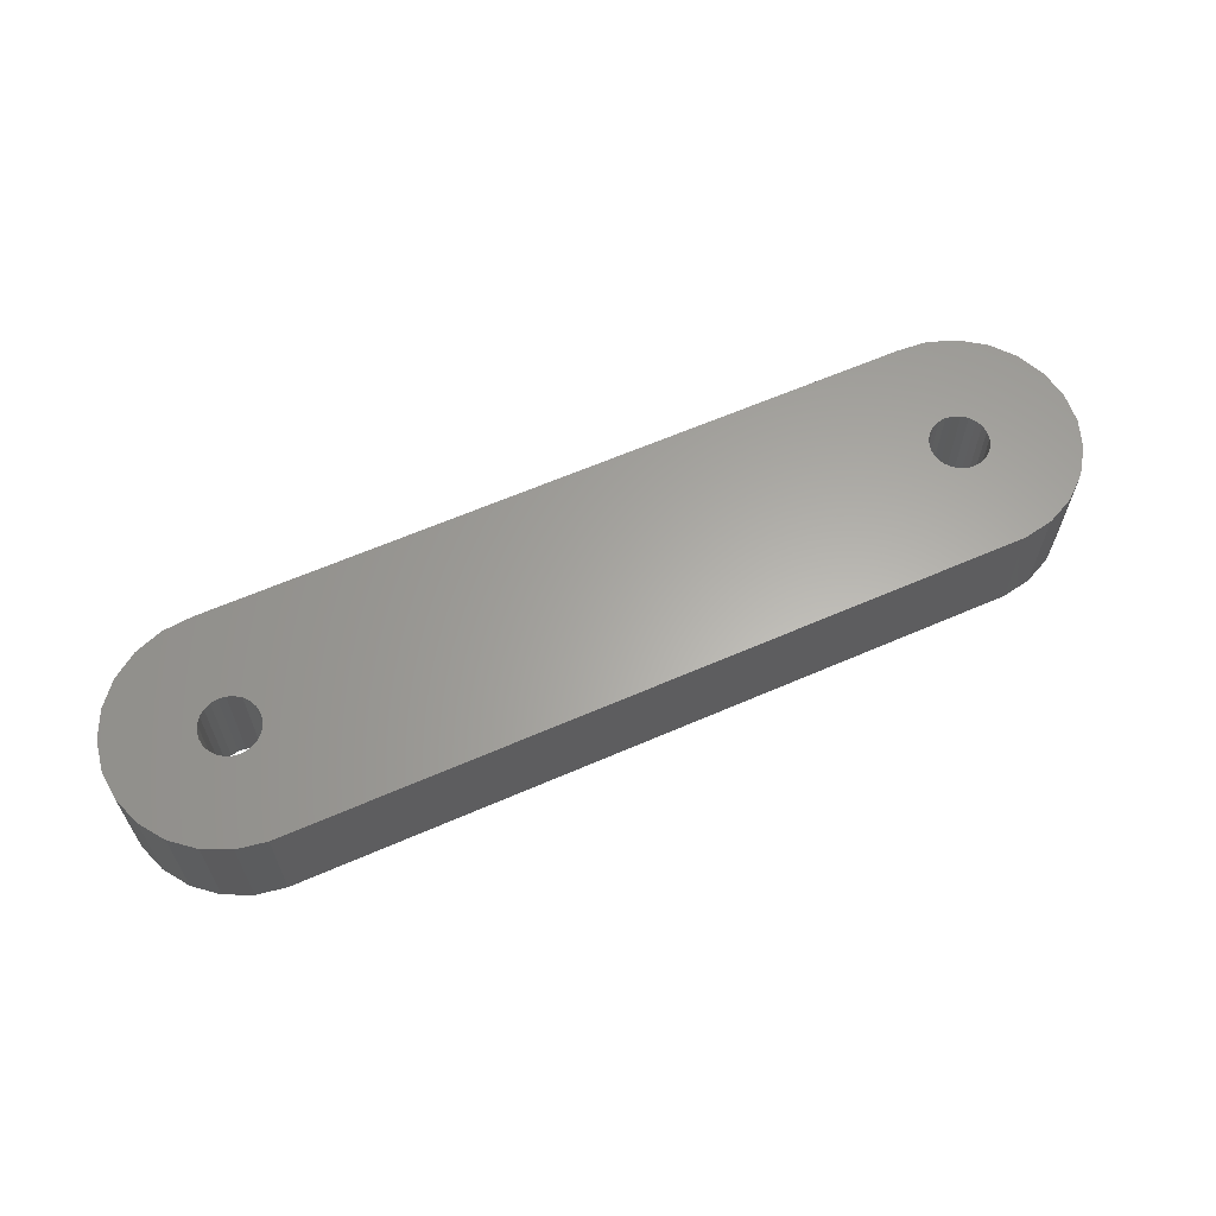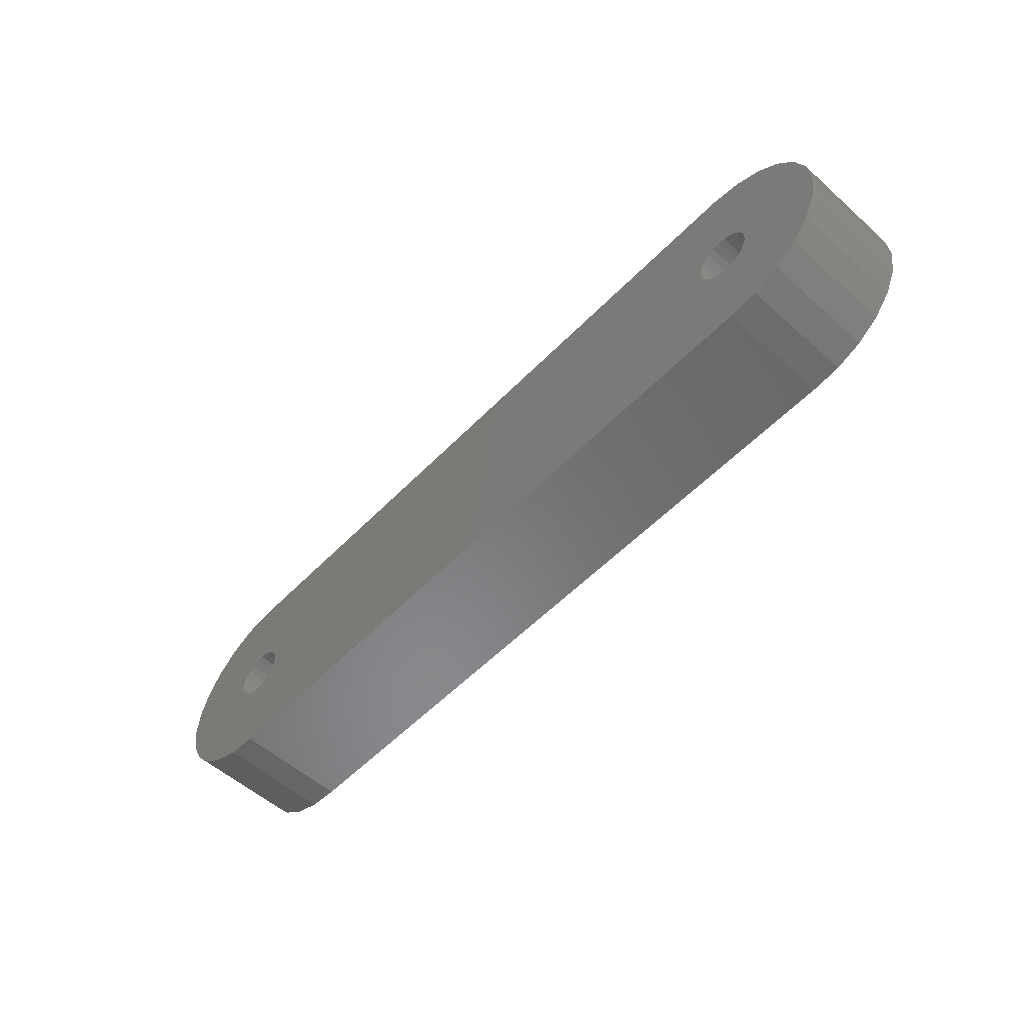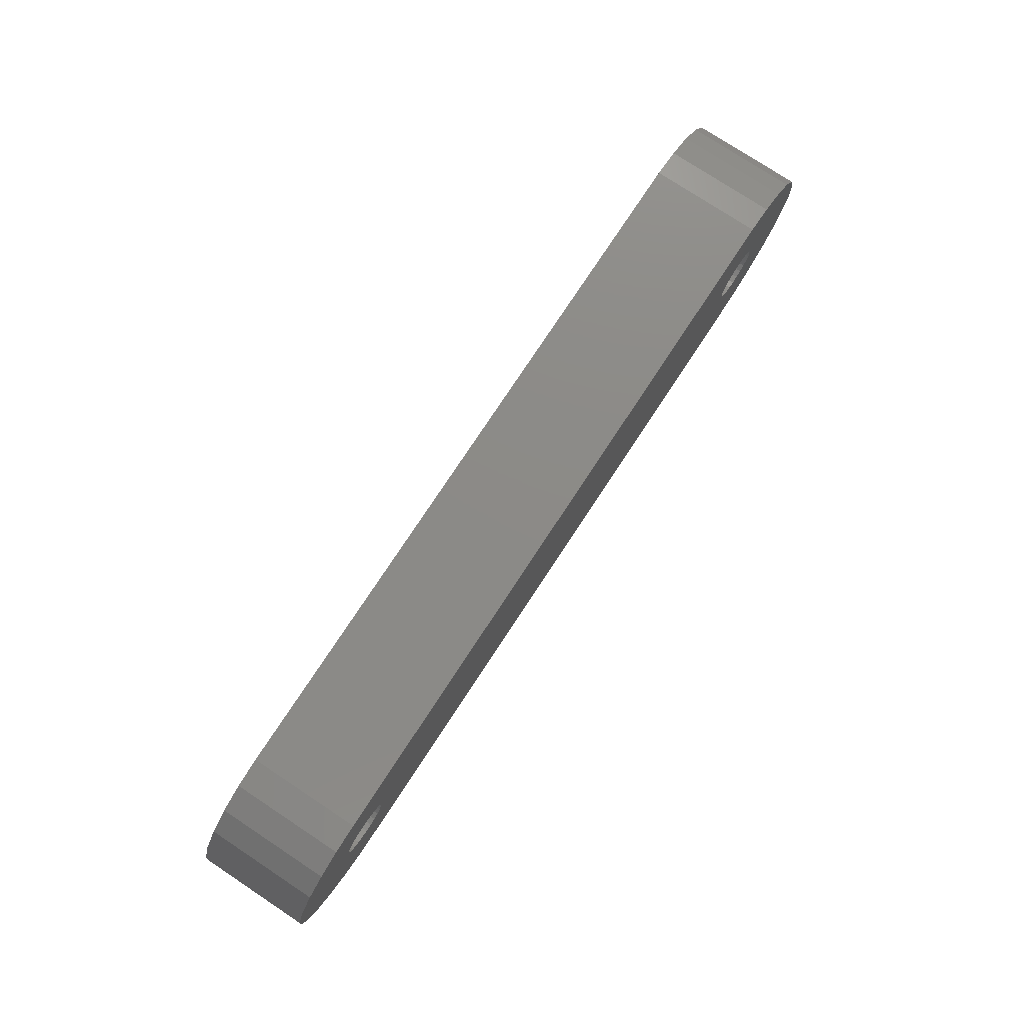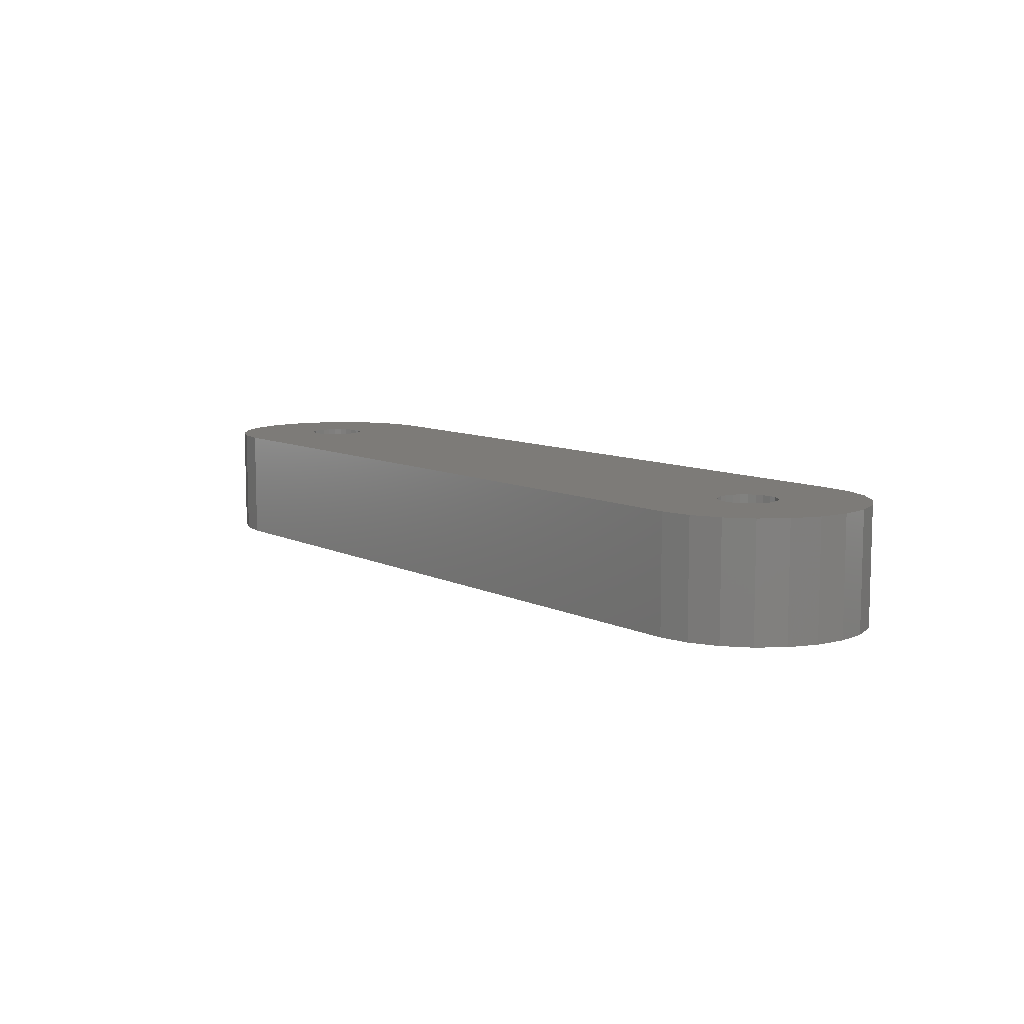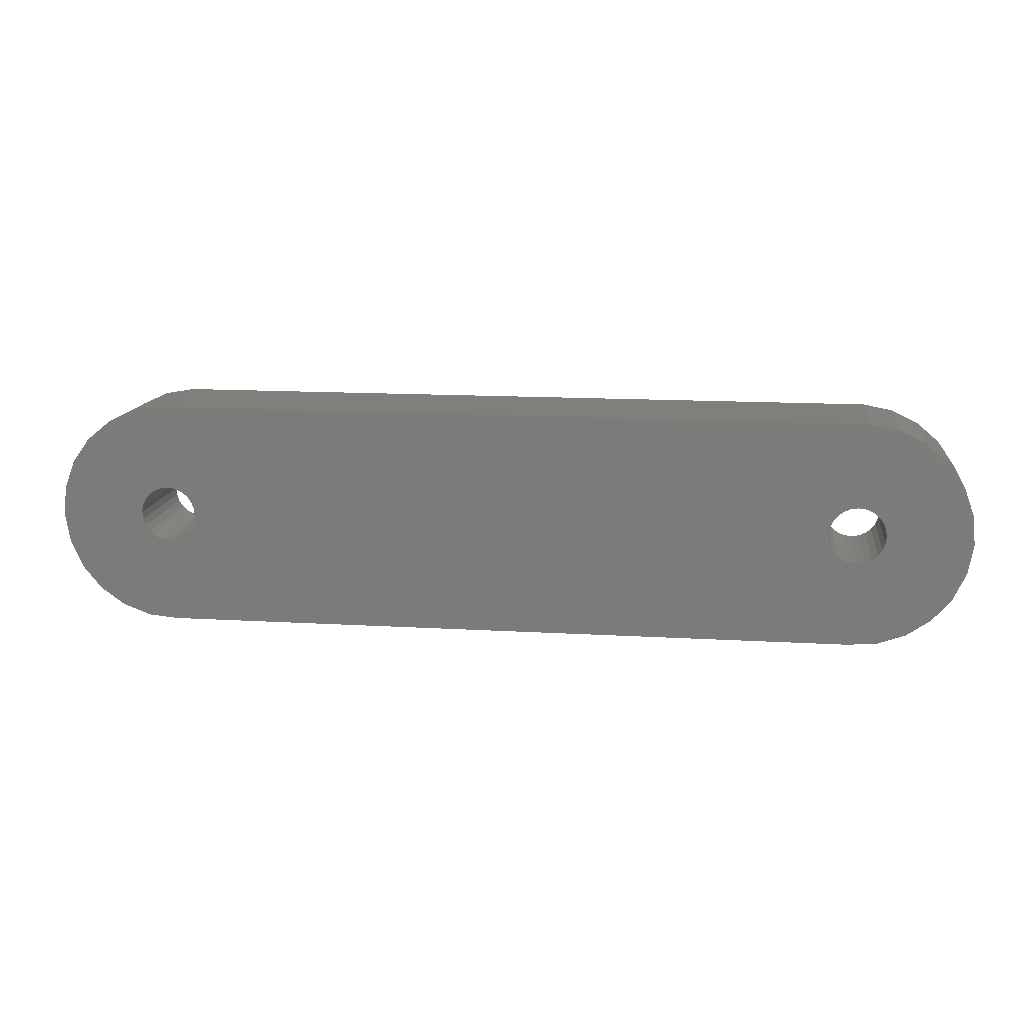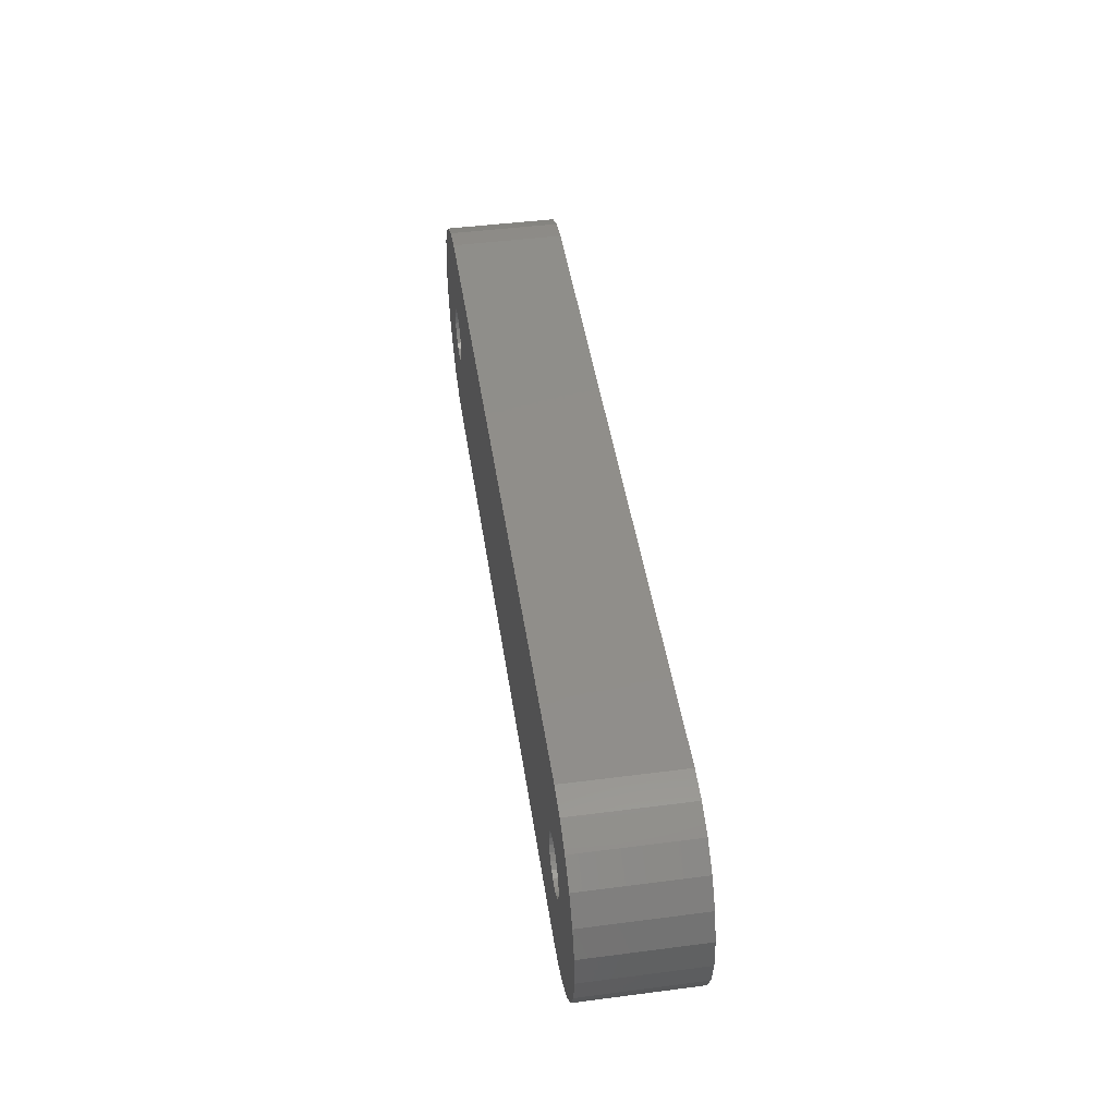
<metadata>
{"format":"stl","ext":"stl","renderer":"f3d","projection":"perspective","resolution":1024,"background":"white","views":[{"elev":62.7,"azim":156.2,"up":"+Z"},{"elev":-55.2,"azim":46.9,"up":"+Y"},{"elev":77.1,"azim":123.4,"up":"+Y"},{"elev":9.0,"azim":-127.8,"up":"+Z"},{"elev":13.4,"azim":-172.3,"up":"+Y"},{"elev":45.4,"azim":81.5,"up":"+Y"}]}
</metadata>
<code>
# stl→obj: 148 verts, 300 faces
v 31.98 6.637 4
v 31.17 7.303 0
v 31.17 7.303 4
v 31.98 6.637 0
v 30.22 7.738 4
v 29.19 7.912 0
v 29.19 7.912 4
v 30.22 7.738 0
v 32.58 5.786 0
v 32.58 5.786 4
v 32.94 4.807 0
v 32.94 4.807 4
v 28.59 3.024 4
v 28.38 3.172 0
v 28.38 3.172 4
v 28.59 3.024 0
v 29.35 2.964 4
v 29.1 2.916 0
v 29.1 2.916 4
v 29.35 2.964 0
v 28.84 2.937 4
v 28.84 2.937 0
v 31.77 0.9841 0
v 30.92 0.3794 4
v 30.92 0.3794 0
v 31.77 0.9841 4
v 32.87 2.738 4
v 32.43 1.788 0
v 32.87 2.738 0
v 32.43 1.788 4
v 29.94 0.0157 0
v 28.9 -0.0823 4
v 28.9 -0.0823 0
v 29.94 0.0157 4
v 33.04 3.767 4
v 33.04 3.767 0
v 4.205 -0.07936 4
v 4.205 -0.07936 0
v 3.164 0.001677 0
v 2.179 0.3494 4
v 2.179 0.3494 0
v 3.164 0.001677 4
v 1.318 0.9401 4
v 1.318 0.9401 0
v 29.59 3.076 4
v 29.59 3.076 0
v 29.94 3.461 4
v 30.02 3.707 0
v 29.94 3.461 0
v 30.02 3.707 4
v 29.79 3.246 4
v 29.79 3.246 0
v 30.04 3.967 4
v 30 4.224 0
v 30.04 3.967 0
v 30 4.224 4
v 29.88 4.459 4
v 29.71 4.658 0
v 29.88 4.459 0
v 29.71 4.658 4
v 4.728 4.61 0
v 4.523 4.772 4
v 4.523 4.772 0
v 4.728 4.61 4
v 4.969 3.639 4
v 5.008 3.897 0
v 4.969 3.639 0
v 5.008 3.897 4
v 4.978 4.157 0
v 4.978 4.157 4
v 4.883 4.4 0
v 4.883 4.4 4
v 28.05 3.863 4
v 28.09 3.606 0
v 28.05 3.863 0
v 28.09 3.606 4
v 28.07 4.123 4
v 28.07 4.123 0
v 4.703 3.196 4
v 4.865 3.4 0
v 4.703 3.196 0
v 4.865 3.4 4
v 4.284 4.876 4
v 4.284 4.876 0
v 4.026 4.915 4
v 4.026 4.915 0
v 28.21 3.37 0
v 28.21 3.37 4
v 28.15 4.369 4
v 28.15 4.369 0
v 3.766 4.885 4
v 3.766 4.885 0
v 0.1888 2.676 4
v -0.002349 3.702 0
v 0.1888 2.676 0
v -0.002349 3.702 4
v 0.6392 1.734 4
v 0.6392 1.734 0
v 0.07869 4.743 0
v 0.07869 4.743 4
v 3.779 7.909 4
v 2.753 7.718 0
v 2.753 7.718 4
v 3.779 7.909 0
v 1.811 7.268 4
v 1.017 6.589 0
v 1.017 6.589 4
v 1.811 7.268 0
v 0.4264 5.728 0
v 0.4264 5.728 4
v 3.523 4.79 4
v 3.523 4.79 0
v 28.99 4.914 0
v 29.25 4.893 0
v 29.5 4.806 0
v 3.991 2.915 0
v 3.314 4.634 0
v 3.151 4.43 0
v 3.047 4.191 0
v 3.008 3.933 0
v 3.038 3.673 0
v 3.133 3.43 0
v 3.289 3.22 0
v 3.493 3.058 0
v 3.732 2.954 0
v 28.74 4.866 0
v 28.5 4.754 0
v 28.3 4.584 0
v 4.493 3.04 0
v 4.25 2.945 0
v 28.99 4.914 4
v 28.74 4.866 4
v 28.5 4.754 4
v 28.3 4.584 4
v 4.493 3.04 4
v 4.25 2.945 4
v 3.991 2.915 4
v 3.314 4.634 4
v 3.151 4.43 4
v 3.047 4.191 4
v 3.008 3.933 4
v 3.038 3.673 4
v 3.133 3.43 4
v 3.289 3.22 4
v 3.493 3.058 4
v 3.732 2.954 4
v 29.25 4.893 4
v 29.5 4.806 4
f 1 2 3
f 2 1 4
f 5 6 7
f 6 5 8
f 3 8 5
f 8 3 2
f 1 9 4
f 9 1 10
f 10 11 9
f 11 10 12
f 13 14 15
f 14 13 16
f 17 18 19
f 18 17 20
f 21 16 13
f 16 21 22
f 19 22 21
f 22 19 18
f 23 24 25
f 24 23 26
f 27 28 29
f 28 27 30
f 31 32 33
f 32 31 34
f 35 29 36
f 29 35 27
f 33 37 38
f 37 33 32
f 39 40 41
f 40 39 42
f 41 43 44
f 43 41 40
f 25 34 31
f 34 25 24
f 12 36 11
f 36 12 35
f 30 23 28
f 23 30 26
f 38 42 39
f 42 38 37
f 45 20 17
f 20 45 46
f 47 48 49
f 48 47 50
f 51 46 45
f 46 51 52
f 53 54 55
f 54 53 56
f 57 58 59
f 58 57 60
f 51 49 52
f 49 51 47
f 50 55 48
f 55 50 53
f 56 59 54
f 59 56 57
f 61 62 63
f 62 61 64
f 65 66 67
f 66 65 68
f 68 69 66
f 69 68 70
f 70 71 69
f 71 70 72
f 73 74 75
f 74 73 76
f 77 75 78
f 75 77 73
f 79 80 81
f 80 79 82
f 72 61 71
f 61 72 64
f 63 83 84
f 83 63 62
f 84 85 86
f 85 84 83
f 76 87 74
f 87 76 88
f 82 67 80
f 67 82 65
f 88 14 87
f 14 88 15
f 89 78 90
f 78 89 77
f 86 91 92
f 91 86 85
f 93 94 95
f 94 93 96
f 97 95 98
f 95 97 93
f 96 99 94
f 99 96 100
f 101 102 103
f 102 101 104
f 105 106 107
f 106 105 108
f 103 108 105
f 108 103 102
f 100 109 99
f 109 100 110
f 7 104 101
f 104 7 6
f 43 98 44
f 98 43 97
f 110 106 109
f 106 110 107
f 92 111 112
f 111 92 91
f 8 104 6
f 104 8 102
f 102 8 2
f 102 2 108
f 108 2 4
f 108 4 106
f 106 4 9
f 106 9 109
f 109 9 11
f 109 11 113
f 109 113 86
f 113 11 114
f 114 11 115
f 115 11 36
f 115 36 58
f 58 36 59
f 59 36 54
f 54 36 55
f 55 36 48
f 48 36 29
f 48 29 49
f 49 29 52
f 52 29 46
f 46 29 20
f 20 29 18
f 18 29 116
f 86 99 109
f 99 86 92
f 99 92 112
f 99 112 117
f 99 117 94
f 94 117 118
f 94 118 119
f 94 119 120
f 94 120 121
f 94 121 95
f 95 121 122
f 95 122 123
f 95 123 124
f 95 124 125
f 95 125 116
f 95 116 29
f 95 29 28
f 95 28 98
f 98 28 23
f 98 23 44
f 44 23 25
f 44 25 41
f 41 25 31
f 41 31 39
f 39 31 33
f 39 33 38
f 113 84 86
f 84 113 126
f 84 126 63
f 63 126 127
f 63 127 61
f 61 127 128
f 61 128 71
f 71 128 90
f 71 90 69
f 69 90 78
f 69 78 66
f 66 78 75
f 66 75 67
f 67 75 74
f 67 74 80
f 80 74 87
f 80 87 81
f 81 87 14
f 81 14 129
f 129 14 16
f 129 16 130
f 130 16 22
f 130 22 116
f 116 22 18
f 83 131 85
f 131 83 132
f 132 83 62
f 132 62 133
f 133 62 64
f 133 64 134
f 134 64 72
f 134 72 89
f 89 72 70
f 89 70 77
f 77 70 68
f 77 68 73
f 73 68 65
f 73 65 76
f 76 65 82
f 76 82 88
f 88 82 79
f 88 79 15
f 15 79 135
f 15 135 13
f 13 135 136
f 13 136 21
f 21 136 137
f 21 137 19
f 100 85 110
f 85 100 91
f 91 100 111
f 111 100 138
f 138 100 96
f 138 96 139
f 139 96 140
f 140 96 141
f 141 96 142
f 142 96 93
f 142 93 143
f 143 93 144
f 144 93 145
f 145 93 146
f 146 93 137
f 137 93 27
f 27 93 30
f 30 93 97
f 30 97 26
f 26 97 43
f 26 43 24
f 24 43 40
f 24 40 34
f 34 40 42
f 34 42 32
f 32 42 37
f 101 5 7
f 5 101 103
f 5 103 3
f 3 103 105
f 3 105 1
f 1 105 107
f 1 107 10
f 10 107 110
f 10 110 12
f 12 110 131
f 131 110 85
f 12 131 147
f 12 147 148
f 12 148 35
f 35 148 60
f 35 60 57
f 35 57 56
f 35 56 53
f 35 53 50
f 35 50 27
f 27 50 47
f 27 47 51
f 27 51 45
f 27 45 17
f 27 17 19
f 27 19 137
f 79 129 135
f 129 79 81
f 112 138 117
f 138 112 111
f 143 123 122
f 123 143 144
f 141 121 120
f 121 141 142
f 138 118 117
f 118 138 139
f 136 116 137
f 116 136 130
f 140 120 119
f 120 140 141
f 137 125 146
f 125 137 116
f 142 122 121
f 122 142 143
f 145 123 144
f 123 145 124
f 135 130 136
f 130 135 129
f 139 119 118
f 119 139 140
f 146 124 145
f 124 146 125
f 126 133 127
f 133 126 132
f 127 134 128
f 134 127 133
f 58 148 115
f 148 58 60
f 134 90 128
f 90 134 89
f 113 132 126
f 132 113 131
f 115 147 114
f 147 115 148
f 114 131 113
f 131 114 147

</code>
